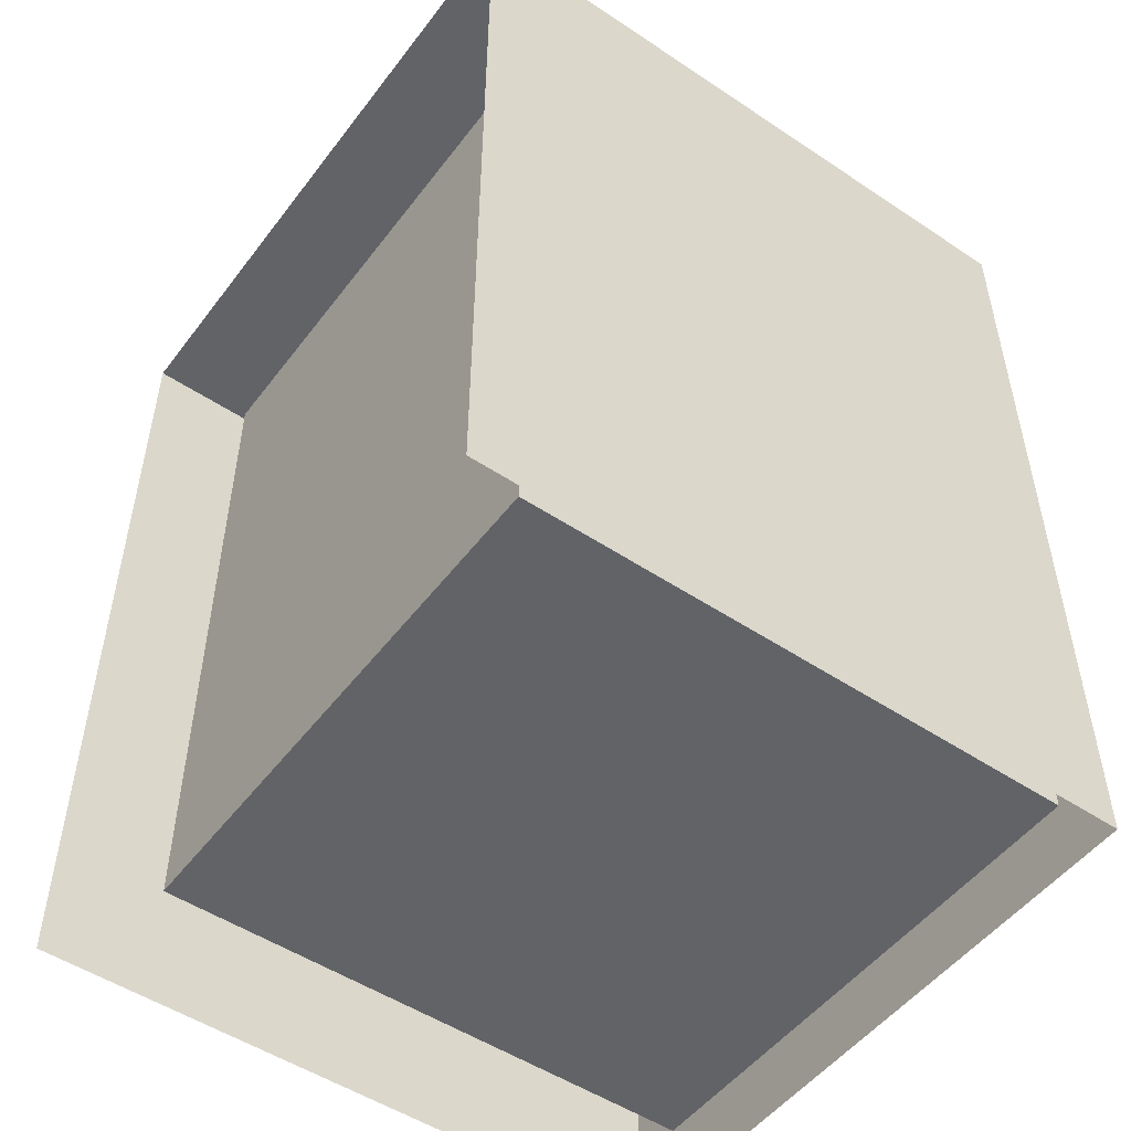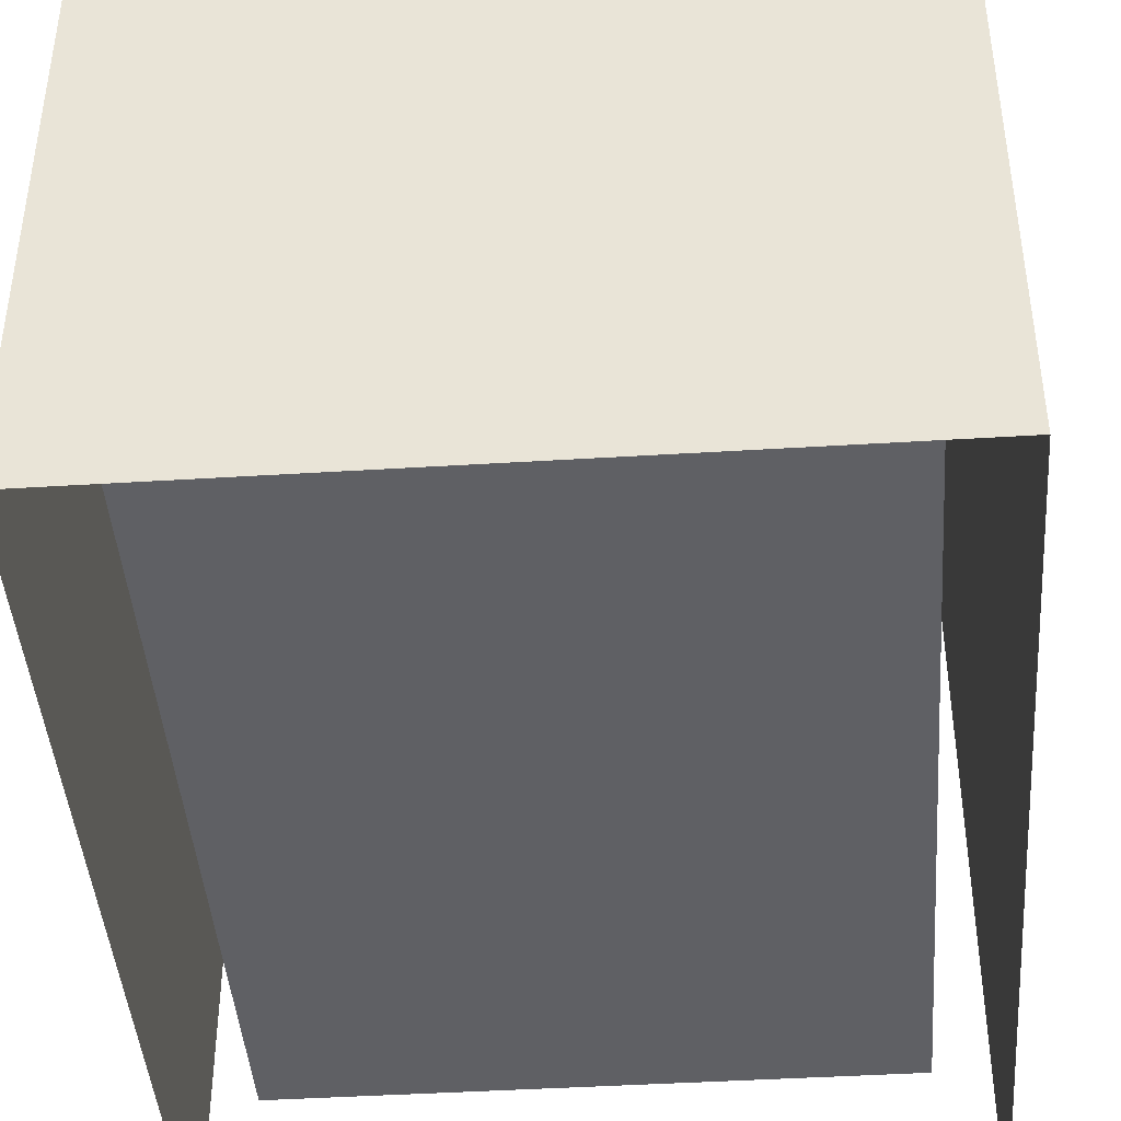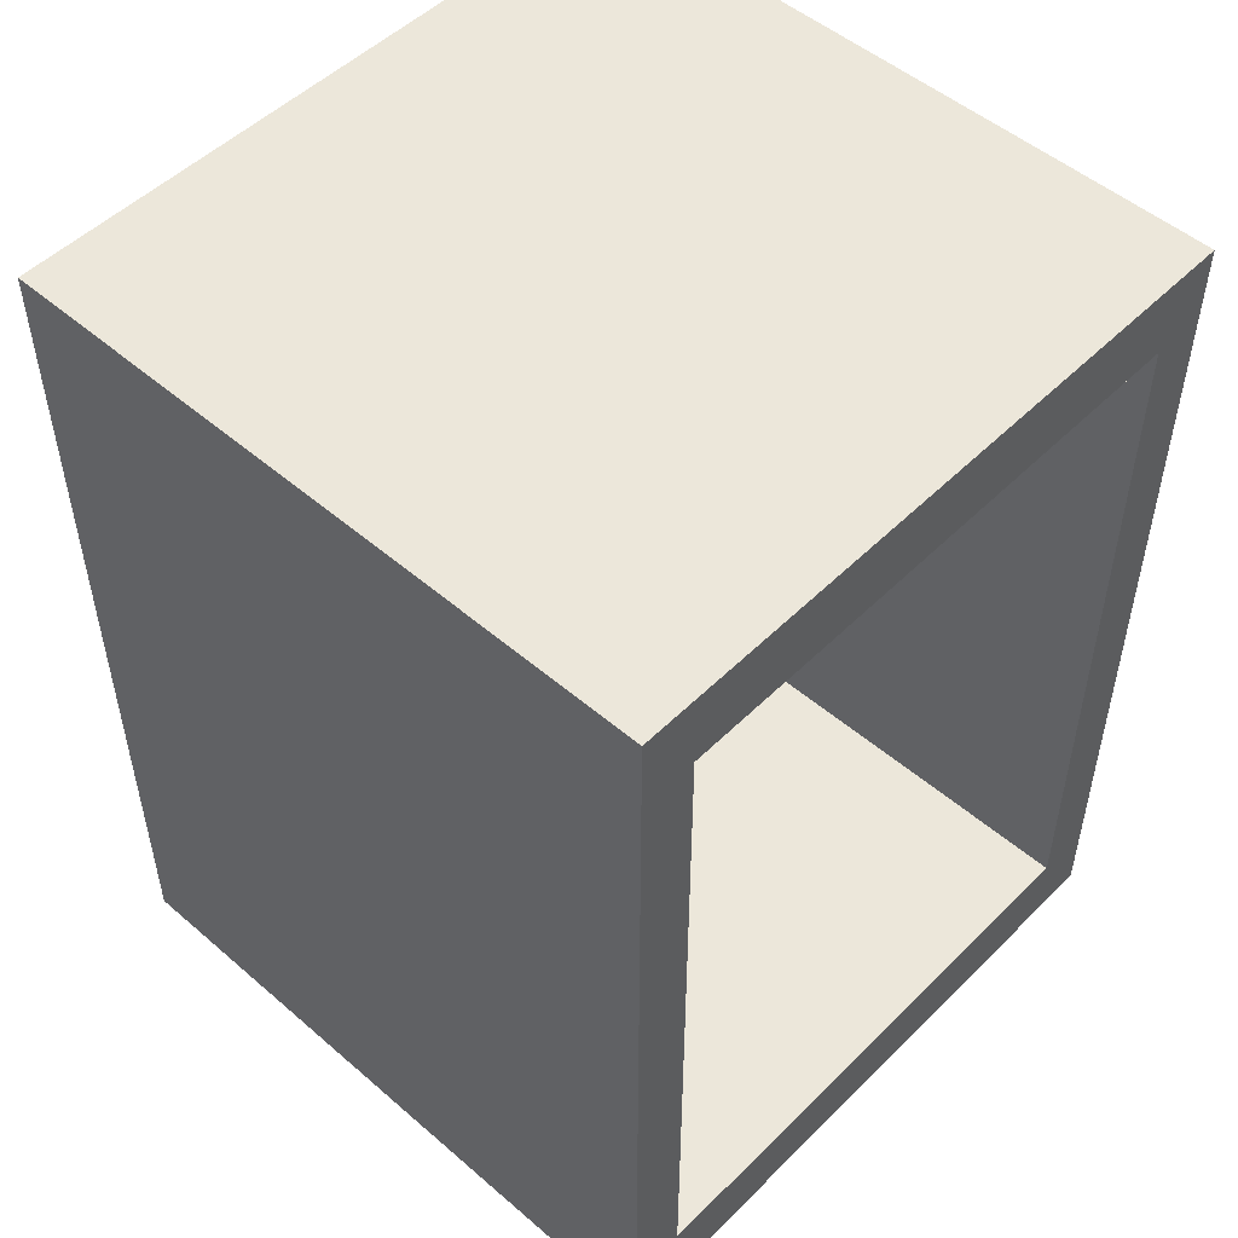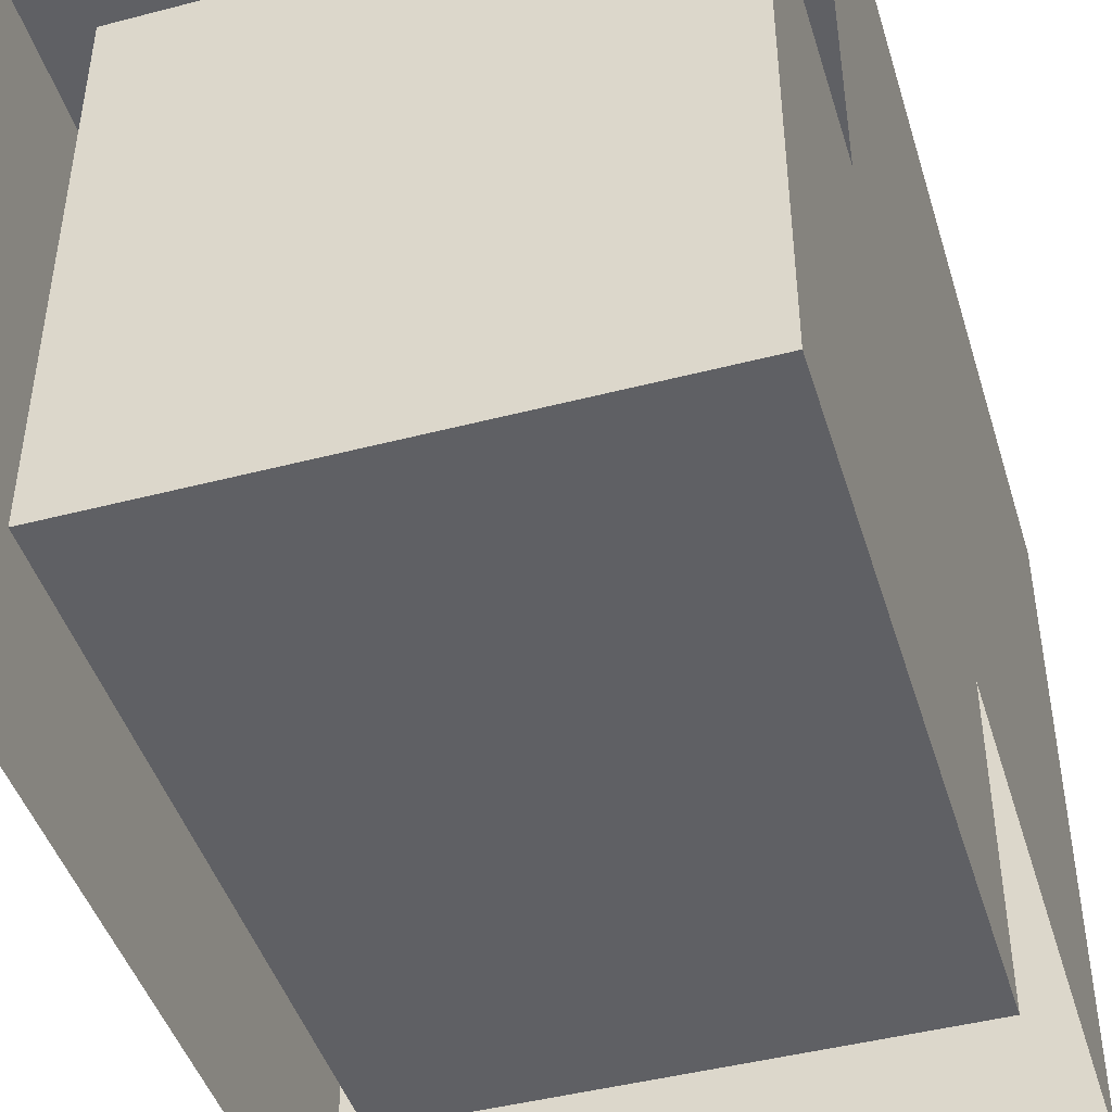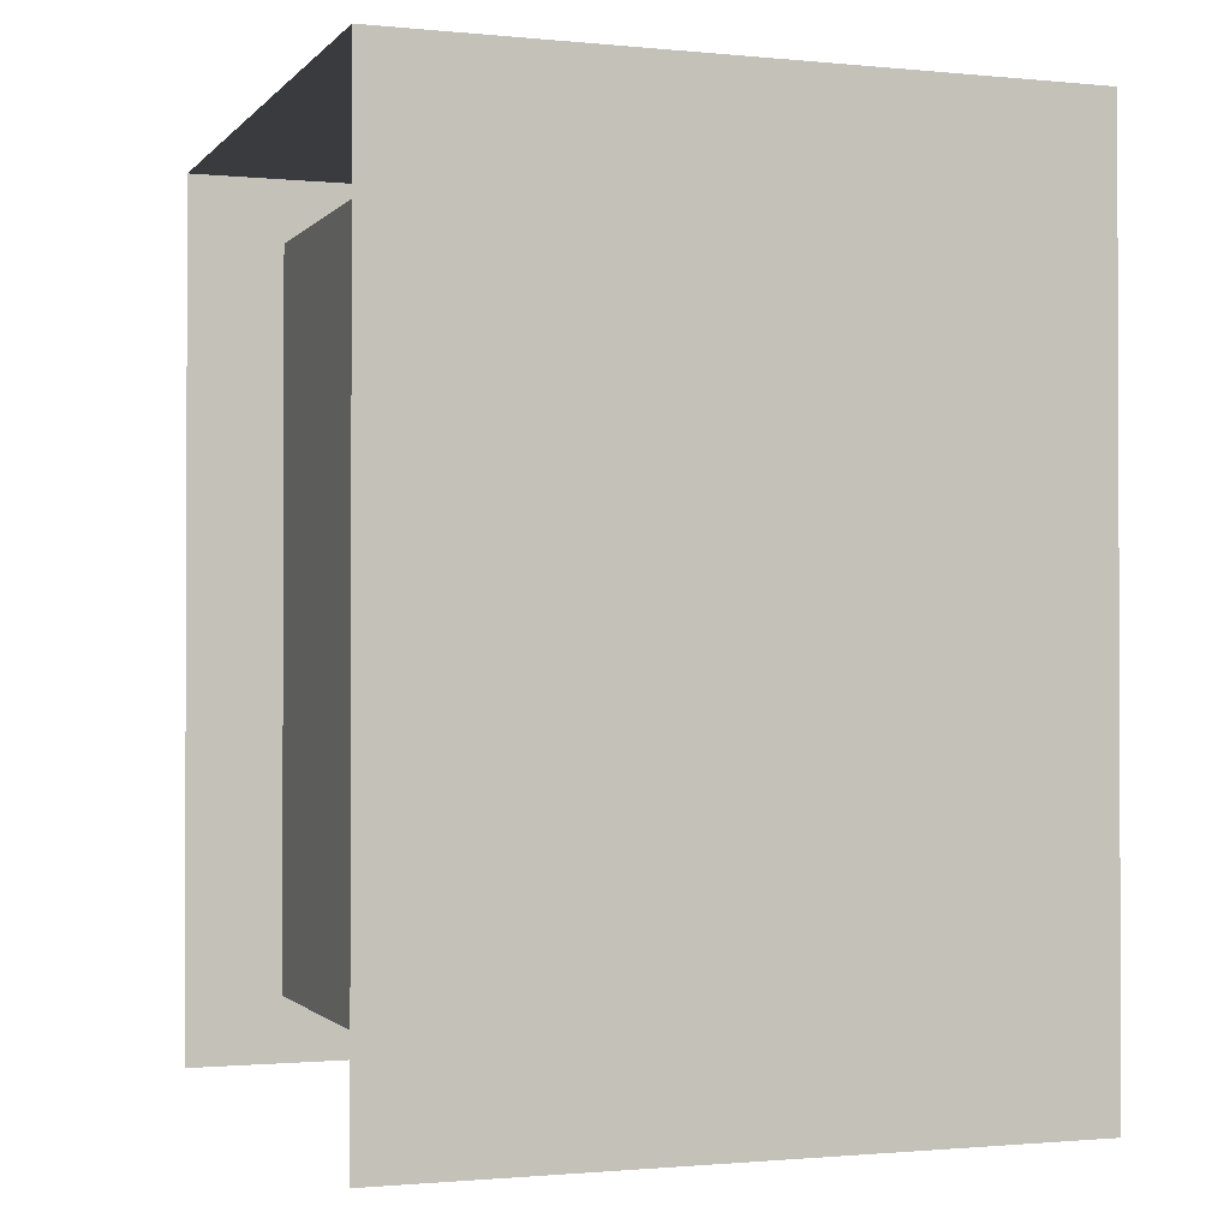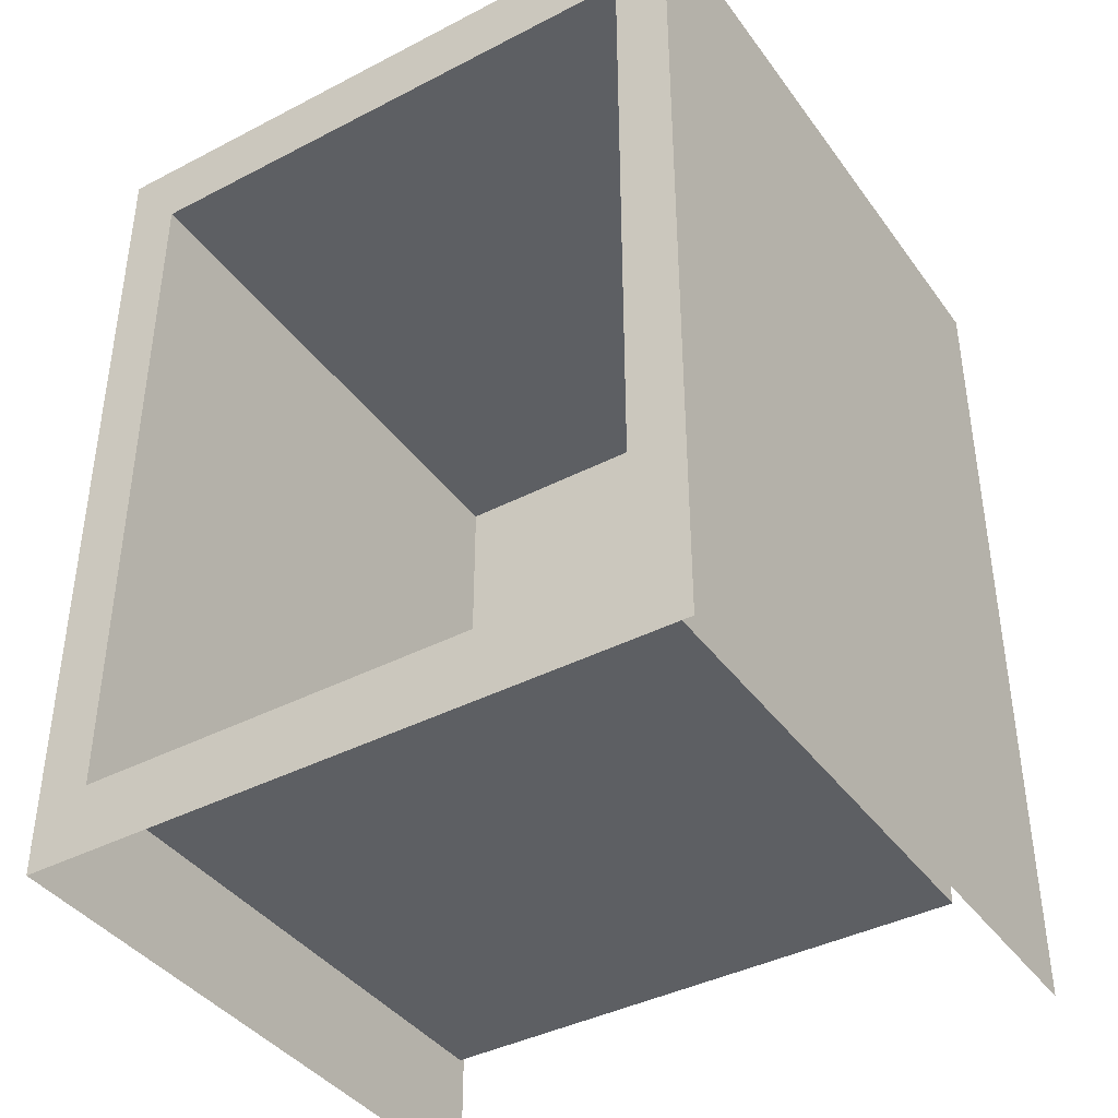
<metadata>
{"format":"obj","ext":"obj","renderer":"f3d","projection":"perspective","resolution":1024,"background":"white","views":[{"elev":-51.0,"azim":-126.0,"up":"+Y"},{"elev":-43.2,"azim":-175.8,"up":"+Z"},{"elev":51.0,"azim":-46.9,"up":"+Y"},{"elev":-45.1,"azim":16.8,"up":"+Z"},{"elev":-1.2,"azim":-109.7,"up":"+Y"},{"elev":-40.2,"azim":32.5,"up":"+Y"}]}
</metadata>
<code>
g default
v -1.089 -0.01344 2.06
v 1.911 -0.01344 2.06
v -1.089 3.987 2.06
v 1.911 3.987 2.06
v -1.089 3.987 -0.9404
v 1.911 3.987 -0.9404
v -1.089 -0.01344 -0.9404
v 1.911 -0.01344 -0.9404
v -0.8395 0.3199 2.06
v 1.661 0.3199 2.06
v 1.661 3.653 2.06
v -0.8395 3.653 2.06
v -0.8395 0.3199 -0.5548
v 1.661 0.3199 -0.5548
v 1.661 3.653 -0.5548
v -0.8395 3.653 -0.5548
g pCube1
f 13 14 15 16
f 3 4 6 5
f 2 8 6 4
f 7 1 3 5
f 1 2 10 9
f 2 4 11 10
f 4 3 12 11
f 3 1 9 12
f 9 10 14 13
f 10 11 15 14
f 11 12 16 15
f 12 9 13 16

</code>
